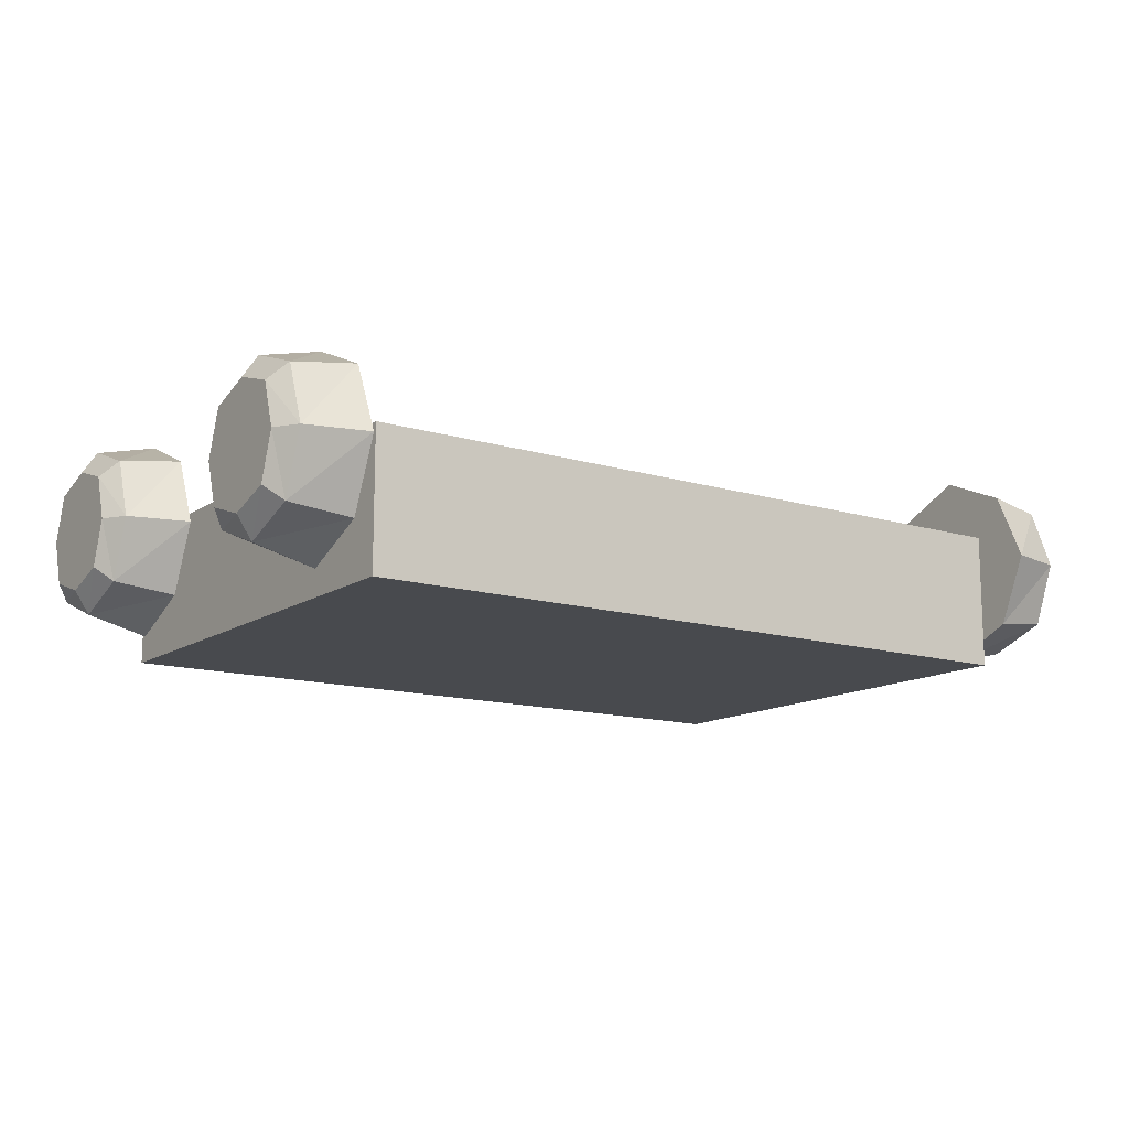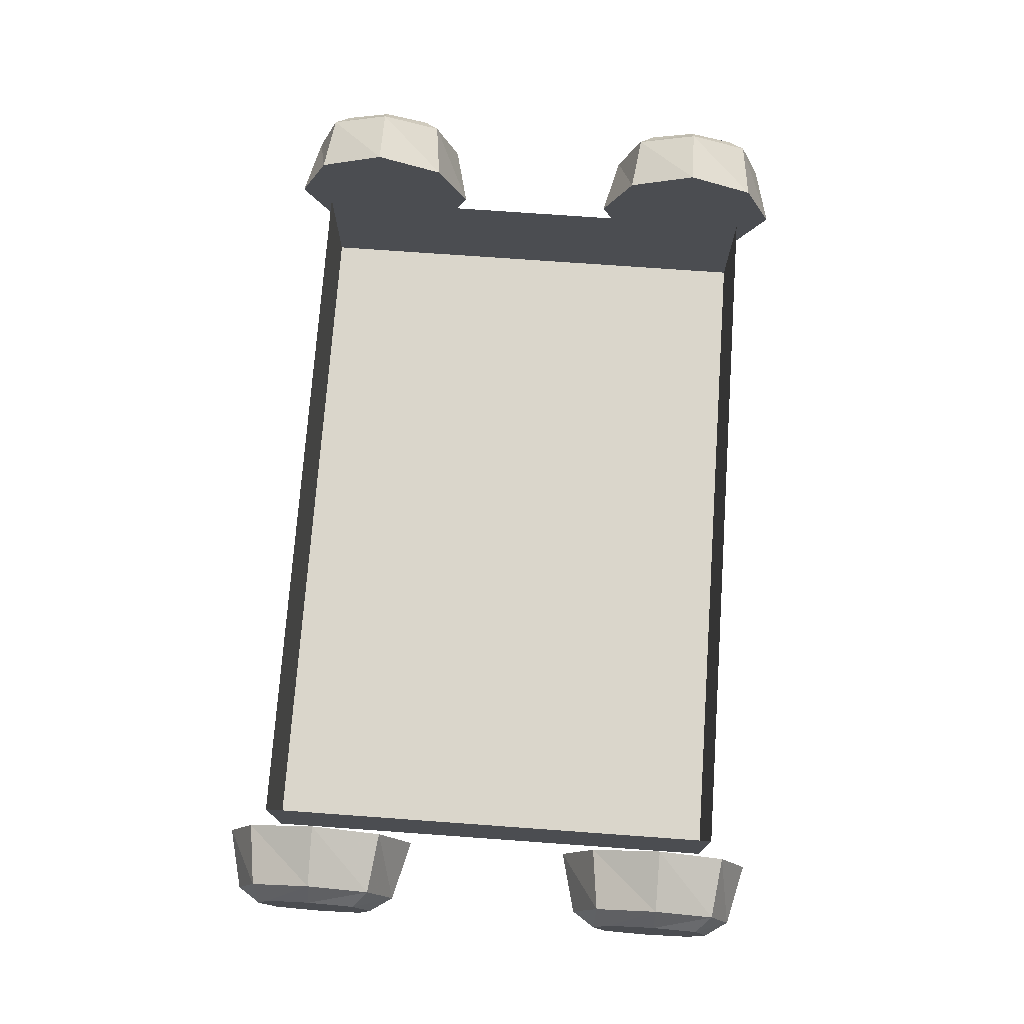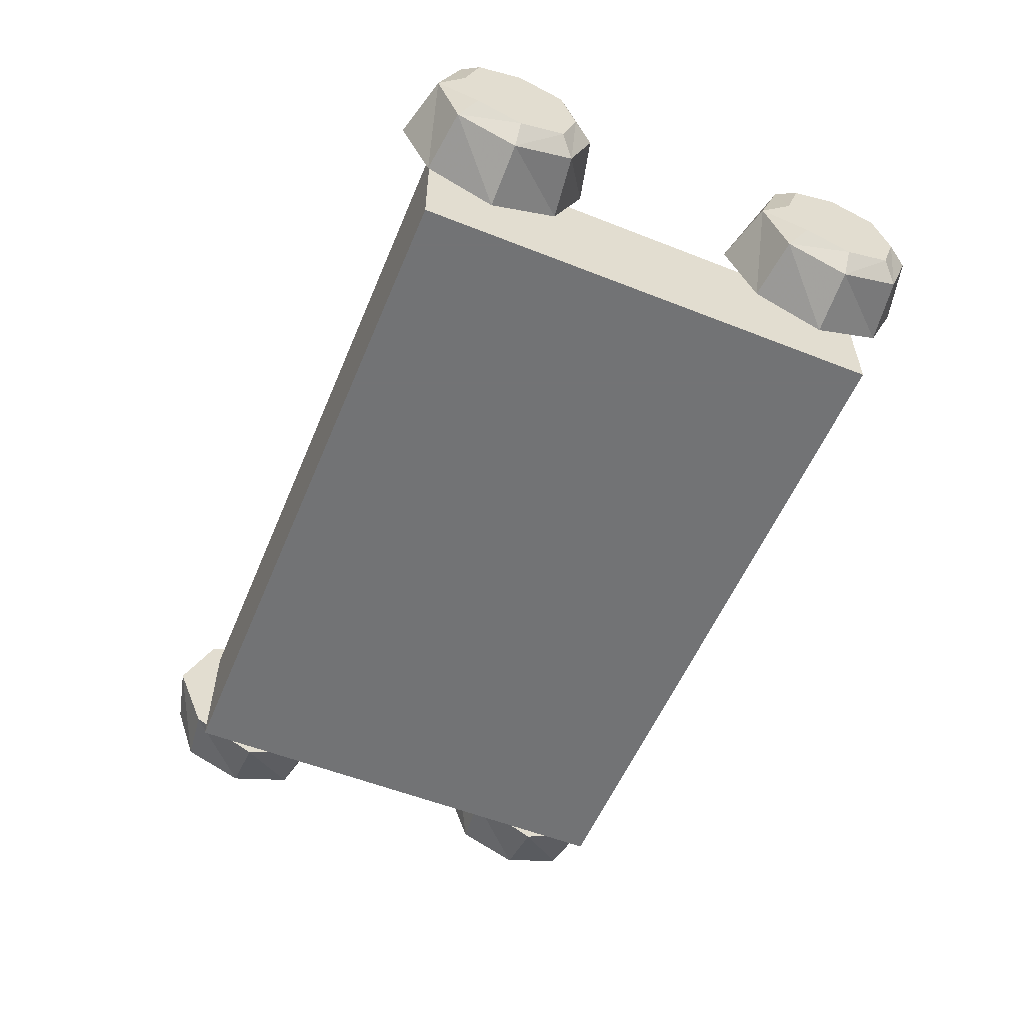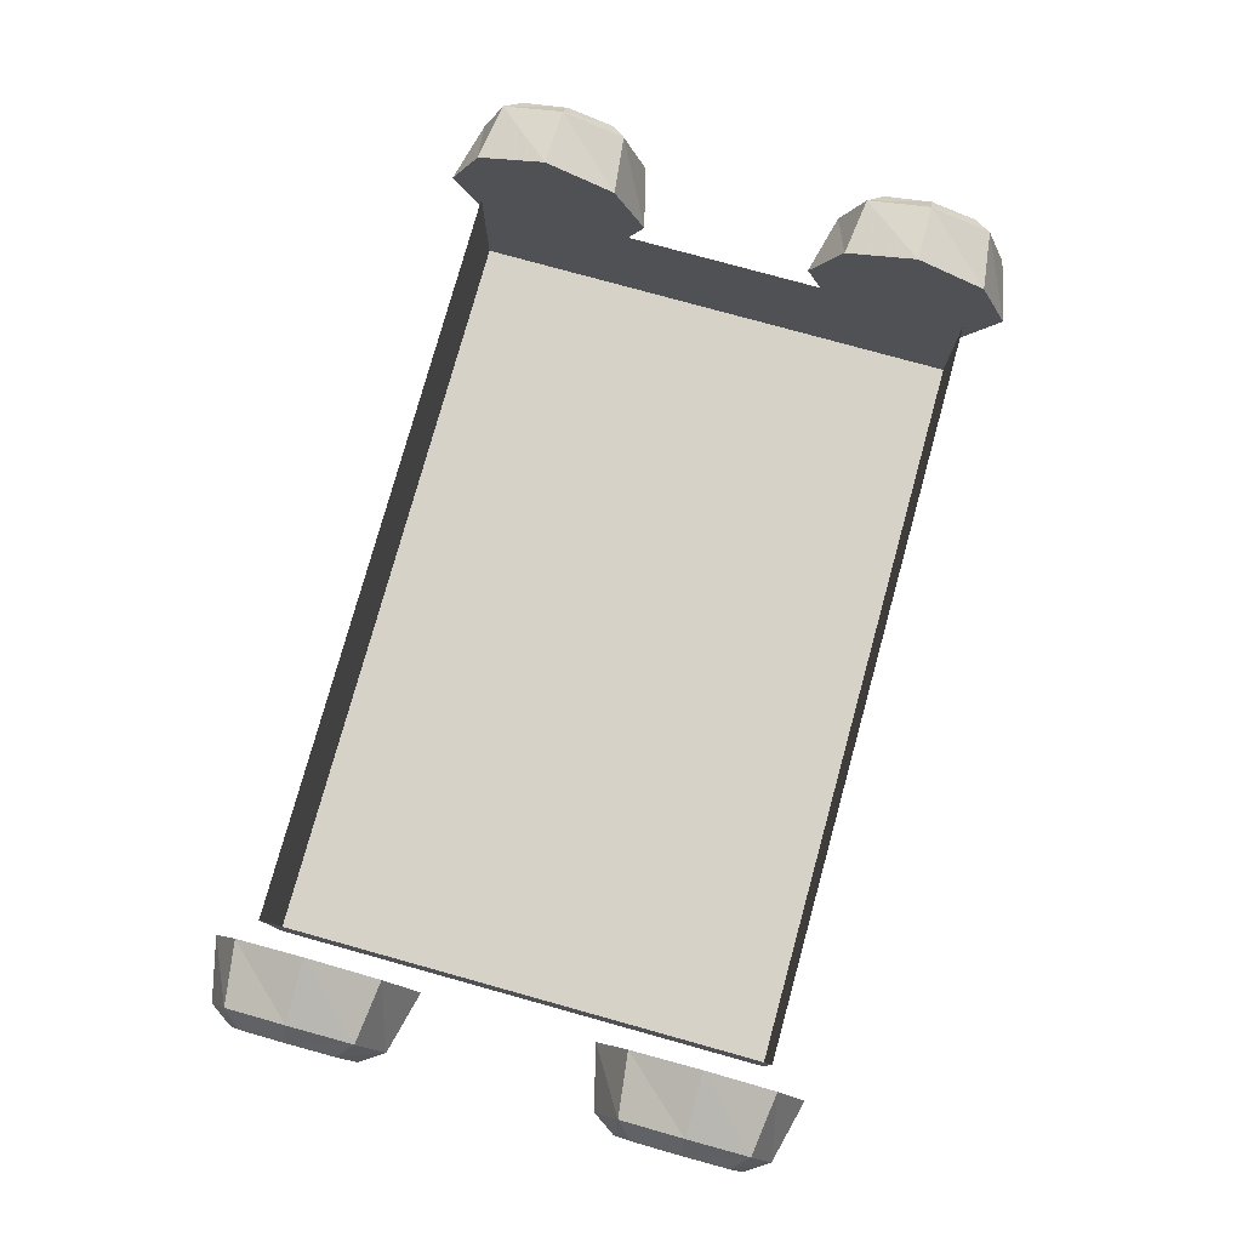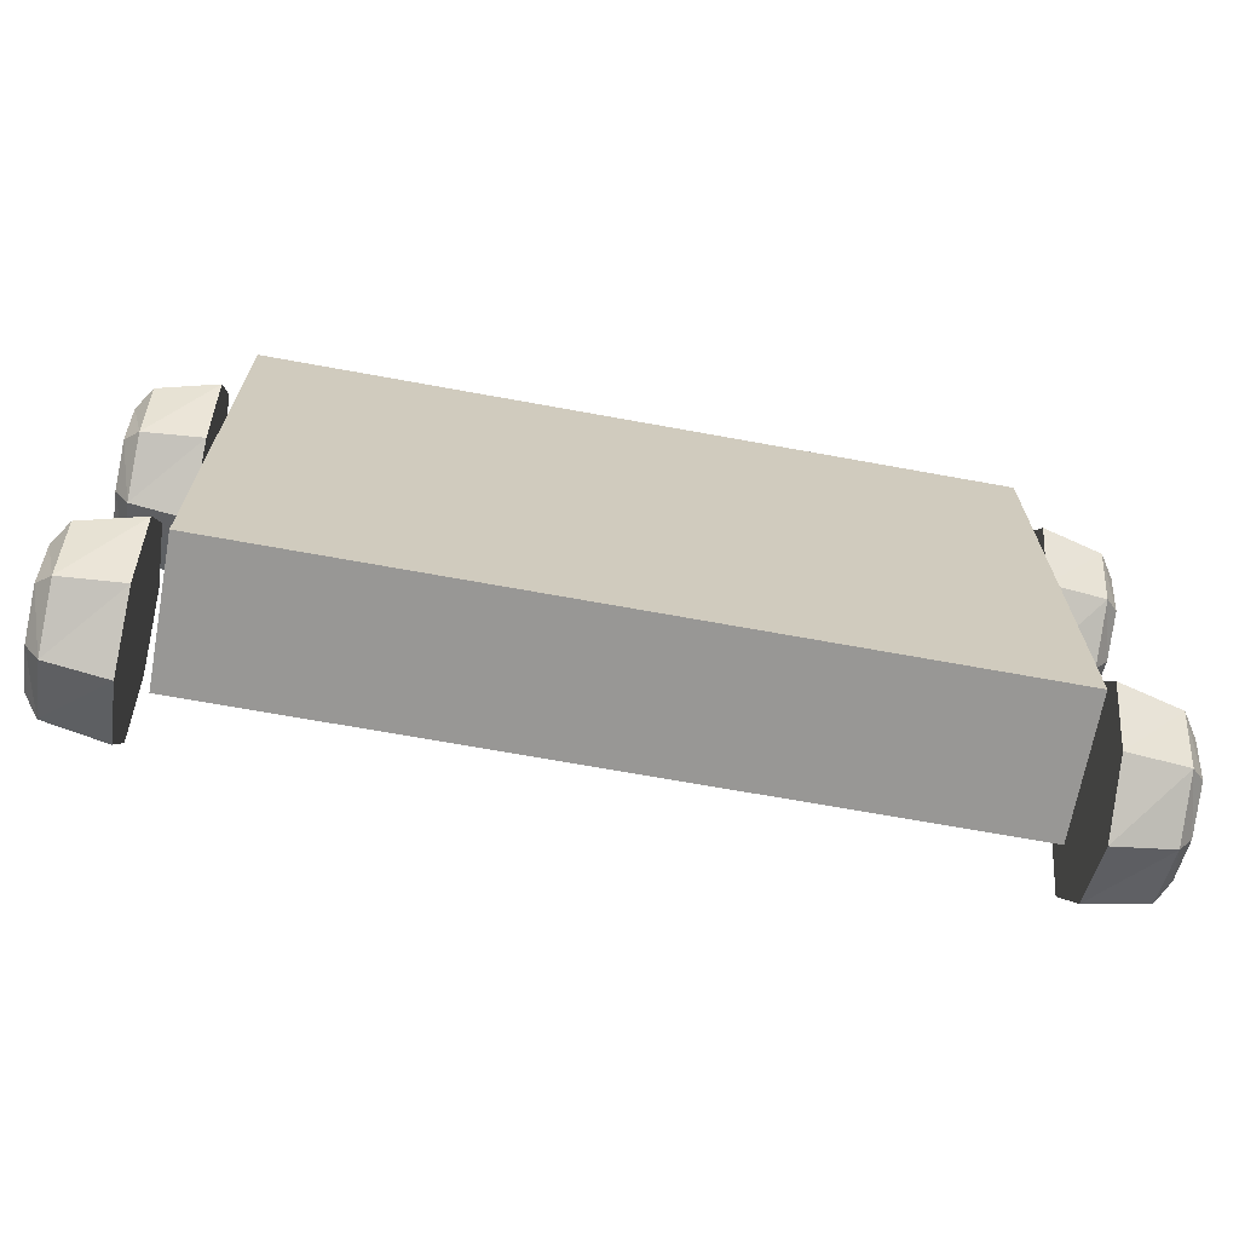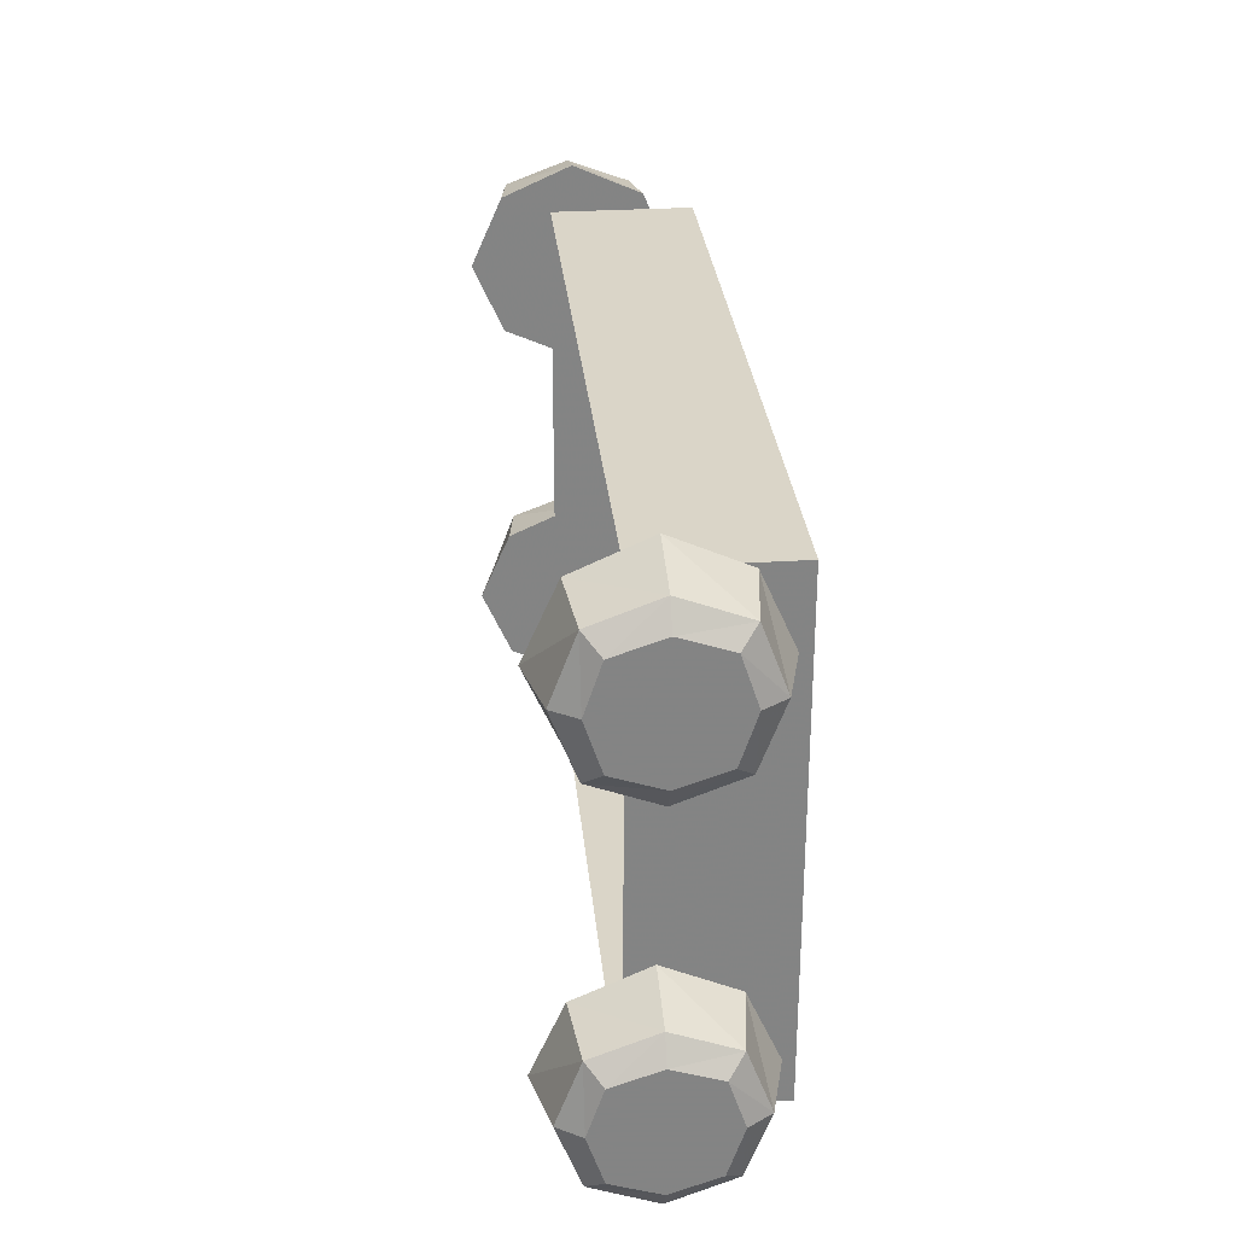
<metadata>
{"format":"obj","ext":"obj","renderer":"f3d","projection":"perspective","resolution":1024,"background":"white","views":[{"elev":-13.3,"azim":-34.6,"up":"+Y"},{"elev":73.9,"azim":94.1,"up":"+Y"},{"elev":-55.9,"azim":-112.5,"up":"+Y"},{"elev":78.1,"azim":105.5,"up":"+Y"},{"elev":-68.2,"azim":-10.4,"up":"+Z"},{"elev":29.1,"azim":-95.4,"up":"+Z"}]}
</metadata>
<code>
v -0.4766 -0.2266 -0.1875
v -0.4766 -0.2422 -0.2344
v -0.4766 -0.2891 -0.25
v -0.4766 -0.3359 -0.2344
v -0.4766 -0.3516 -0.1875
v -0.4766 -0.3359 -0.1406
v -0.4766 -0.2891 -0.125
v -0.4766 -0.2422 -0.1406
v -0.4609 -0.2266 -0.125
v -0.4609 -0.2031 -0.1875
v -0.4609 -0.2266 -0.25
v -0.4609 -0.2891 -0.2734
v -0.4609 -0.3516 -0.25
v -0.4609 -0.375 -0.1875
v -0.4609 -0.3516 -0.125
v -0.4609 -0.2891 -0.1016
v -0.3984 -0.2188 -0.1172
v -0.3984 -0.1875 -0.1875
v -0.3984 -0.2188 -0.2578
v -0.3984 -0.2891 -0.2891
v -0.3984 -0.3594 -0.2578
v -0.3984 -0.3906 -0.1875
v -0.3984 -0.3594 -0.1172
v -0.3984 -0.2891 -0.08594
v -0.4766 -0.2266 0.1875
v -0.4766 -0.2422 0.1406
v -0.4766 -0.2891 0.125
v -0.4766 -0.3359 0.1406
v -0.4766 -0.3516 0.1875
v -0.4766 -0.3359 0.2344
v -0.4766 -0.2891 0.25
v -0.4766 -0.2422 0.2344
v -0.4609 -0.2266 0.25
v -0.4609 -0.2031 0.1875
v -0.4609 -0.2266 0.125
v -0.4609 -0.2891 0.1016
v -0.4609 -0.3516 0.125
v -0.4609 -0.375 0.1875
v -0.4609 -0.3516 0.25
v -0.4609 -0.2891 0.2734
v -0.3984 -0.2188 0.2578
v -0.3984 -0.1875 0.1875
v -0.3984 -0.2188 0.1172
v -0.3984 -0.2891 0.08594
v -0.3984 -0.3594 0.1172
v -0.3984 -0.3906 0.1875
v -0.3984 -0.3594 0.2578
v -0.3984 -0.2891 0.2891
v 0.4766 -0.3516 -0.1875
v 0.4766 -0.3359 -0.2344
v 0.4766 -0.2891 -0.25
v 0.4766 -0.2422 -0.2344
v 0.4766 -0.2266 -0.1875
v 0.4766 -0.2422 -0.1406
v 0.4766 -0.2891 -0.125
v 0.4766 -0.3359 -0.1406
v 0.4609 -0.3516 -0.125
v 0.4609 -0.375 -0.1875
v 0.4609 -0.3516 -0.25
v 0.4609 -0.2891 -0.2734
v 0.4609 -0.2266 -0.25
v 0.4609 -0.2031 -0.1875
v 0.4609 -0.2266 -0.125
v 0.4609 -0.2891 -0.1016
v 0.3984 -0.3594 -0.1172
v 0.3984 -0.3906 -0.1875
v 0.3984 -0.3594 -0.2578
v 0.3984 -0.2891 -0.2891
v 0.3984 -0.2188 -0.2578
v 0.3984 -0.1875 -0.1875
v 0.3984 -0.2188 -0.1172
v 0.3984 -0.2891 -0.08594
v 0.4766 -0.3516 0.1875
v 0.4766 -0.3359 0.1406
v 0.4766 -0.2891 0.125
v 0.4766 -0.2422 0.1406
v 0.4766 -0.2266 0.1875
v 0.4766 -0.2422 0.2344
v 0.4766 -0.2891 0.25
v 0.4766 -0.3359 0.2344
v 0.4609 -0.3516 0.25
v 0.4609 -0.375 0.1875
v 0.4609 -0.3516 0.125
v 0.4609 -0.2891 0.1016
v 0.4609 -0.2266 0.125
v 0.4609 -0.2031 0.1875
v 0.4609 -0.2266 0.25
v 0.4609 -0.2891 0.2734
v 0.3984 -0.3594 0.2578
v 0.3984 -0.3906 0.1875
v 0.3984 -0.3594 0.1172
v 0.3984 -0.2891 0.08594
v 0.3984 -0.2188 0.1172
v 0.3984 -0.1875 0.1875
v 0.3984 -0.2188 0.2578
v 0.3984 -0.2891 0.2891
v 0.375 -0.4062 -0.25
v 0.375 -0.2656 -0.25
v 0.375 -0.2656 0.25
v 0.375 -0.4062 0.25
v -0.375 -0.4062 0.25
v -0.375 -0.4062 -0.25
v -0.375 -0.2656 -0.25
v -0.375 -0.2656 0.25
f 1 2 3
f 1 3 4
f 1 4 5
f 1 5 6
f 1 6 7
f 1 7 8
f 9 16 17
f 9 17 18
f 9 18 10
f 10 18 19
f 10 19 11
f 11 19 20
f 11 20 12
f 12 20 21
f 12 21 13
f 13 21 22
f 13 22 14
f 14 22 23
f 14 23 15
f 15 23 24
f 15 24 16
f 16 24 17
f 17 24 23
f 17 23 22
f 17 22 21
f 17 21 20
f 17 20 19
f 17 19 18
f 25 26 27
f 25 27 28
f 25 28 29
f 25 29 30
f 25 30 31
f 25 31 32
f 33 40 41
f 33 41 42
f 33 42 34
f 34 42 43
f 34 43 35
f 35 43 44
f 35 44 36
f 36 44 45
f 36 45 37
f 37 45 46
f 37 46 38
f 38 46 47
f 38 47 39
f 39 47 48
f 39 48 40
f 40 48 41
f 41 48 47
f 41 47 46
f 41 46 45
f 41 45 44
f 41 44 43
f 41 43 42
f 49 50 51
f 49 51 52
f 49 52 53
f 49 53 54
f 49 54 55
f 49 55 56
f 57 64 65
f 57 65 66
f 57 66 58
f 58 66 67
f 58 67 59
f 59 67 68
f 59 68 60
f 60 68 69
f 60 69 61
f 61 69 70
f 61 70 62
f 62 70 71
f 62 71 63
f 63 71 72
f 63 72 64
f 64 72 65
f 65 72 71
f 65 71 70
f 65 70 69
f 65 69 68
f 65 68 67
f 65 67 66
f 73 74 75
f 73 75 76
f 73 76 77
f 73 77 78
f 73 78 79
f 73 79 80
f 81 88 89
f 81 89 90
f 81 90 82
f 82 90 91
f 82 91 83
f 83 91 92
f 83 92 84
f 84 92 93
f 84 93 85
f 85 93 94
f 85 94 86
f 86 94 95
f 86 95 87
f 87 95 96
f 87 96 88
f 88 96 89
f 89 96 95
f 89 95 94
f 89 94 93
f 89 93 92
f 89 92 91
f 89 91 90
f 97 98 99
f 97 99 100
f 97 100 101
f 97 101 102
f 97 102 98
f 98 102 103
f 103 102 101
f 103 101 104
f 104 101 100
f 104 100 99
f 1 8 9
f 1 9 10
f 1 10 2
f 2 10 11
f 2 11 3
f 3 11 12
f 3 12 4
f 4 12 13
f 4 13 5
f 5 13 14
f 5 14 6
f 6 14 15
f 6 15 7
f 7 15 16
f 7 16 8
f 8 16 9
f 25 32 33
f 25 33 34
f 25 34 26
f 26 34 35
f 26 35 27
f 27 35 36
f 27 36 28
f 28 36 37
f 28 37 29
f 29 37 38
f 29 38 30
f 30 38 39
f 30 39 31
f 31 39 40
f 31 40 32
f 32 40 33
f 49 56 57
f 49 57 58
f 49 58 50
f 50 58 59
f 50 59 51
f 51 59 60
f 51 60 52
f 52 60 61
f 52 61 53
f 53 61 62
f 53 62 54
f 54 62 63
f 54 63 55
f 55 63 64
f 55 64 56
f 56 64 57
f 73 80 81
f 73 81 82
f 73 82 74
f 74 82 83
f 74 83 75
f 75 83 84
f 75 84 76
f 76 84 85
f 76 85 77
f 77 85 86
f 77 86 78
f 78 86 87
f 78 87 79
f 79 87 88
f 79 88 80
f 80 88 81

</code>
